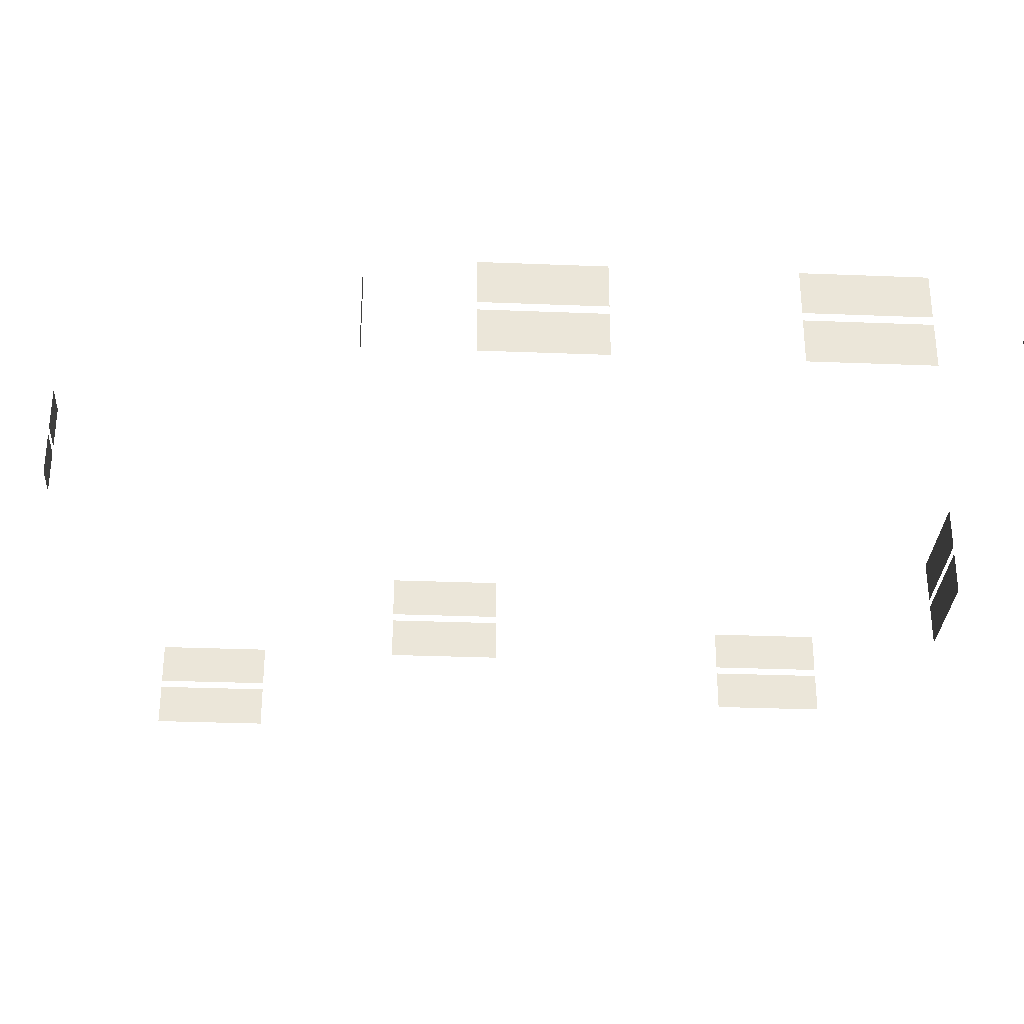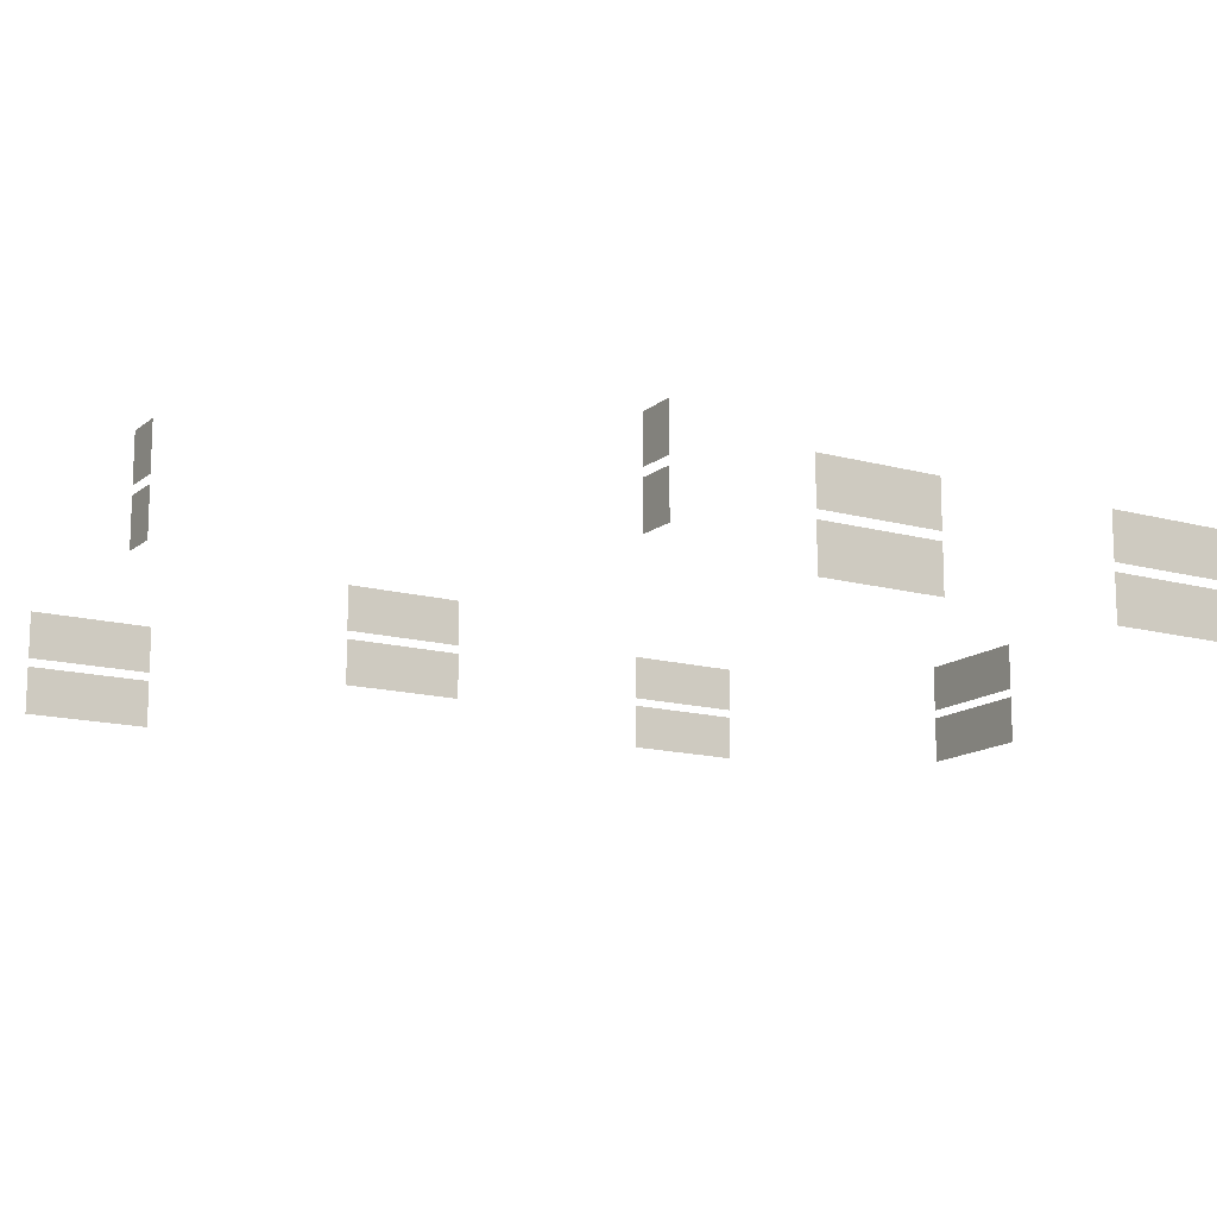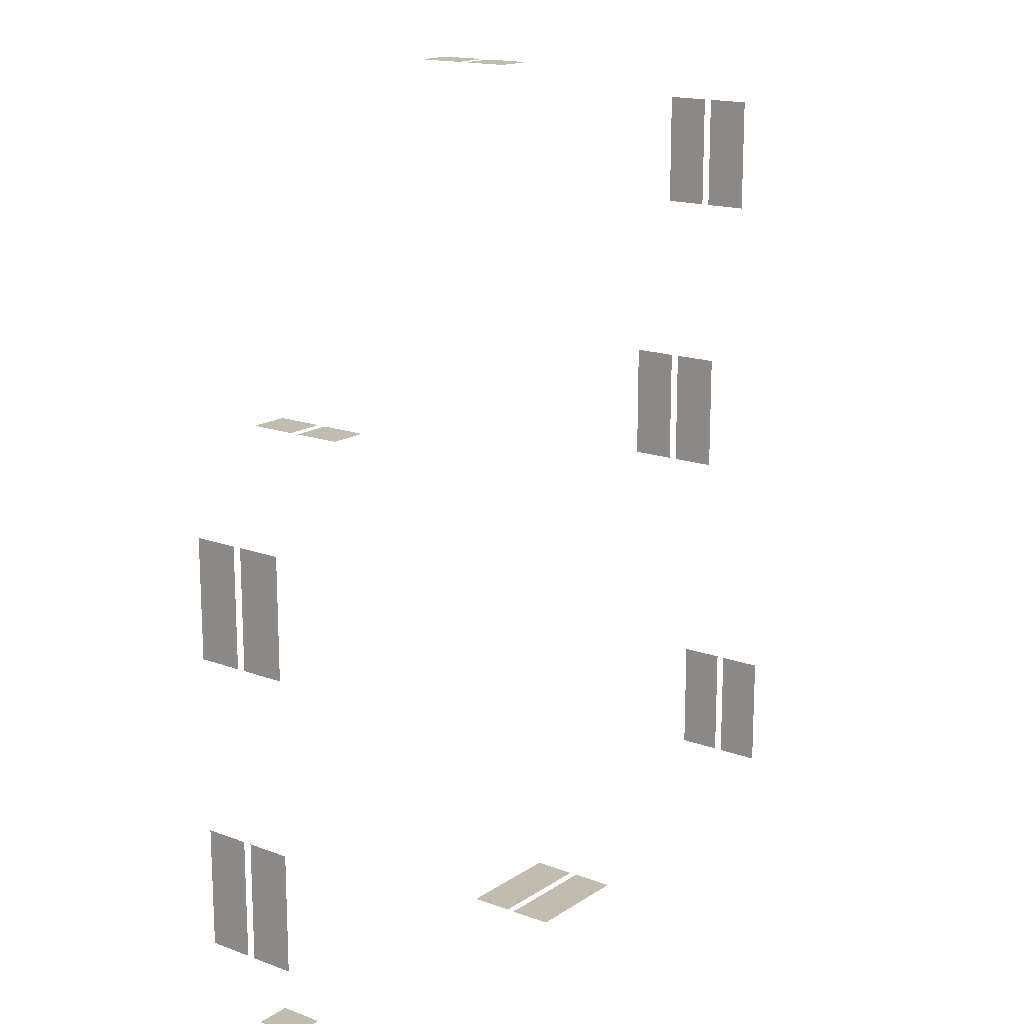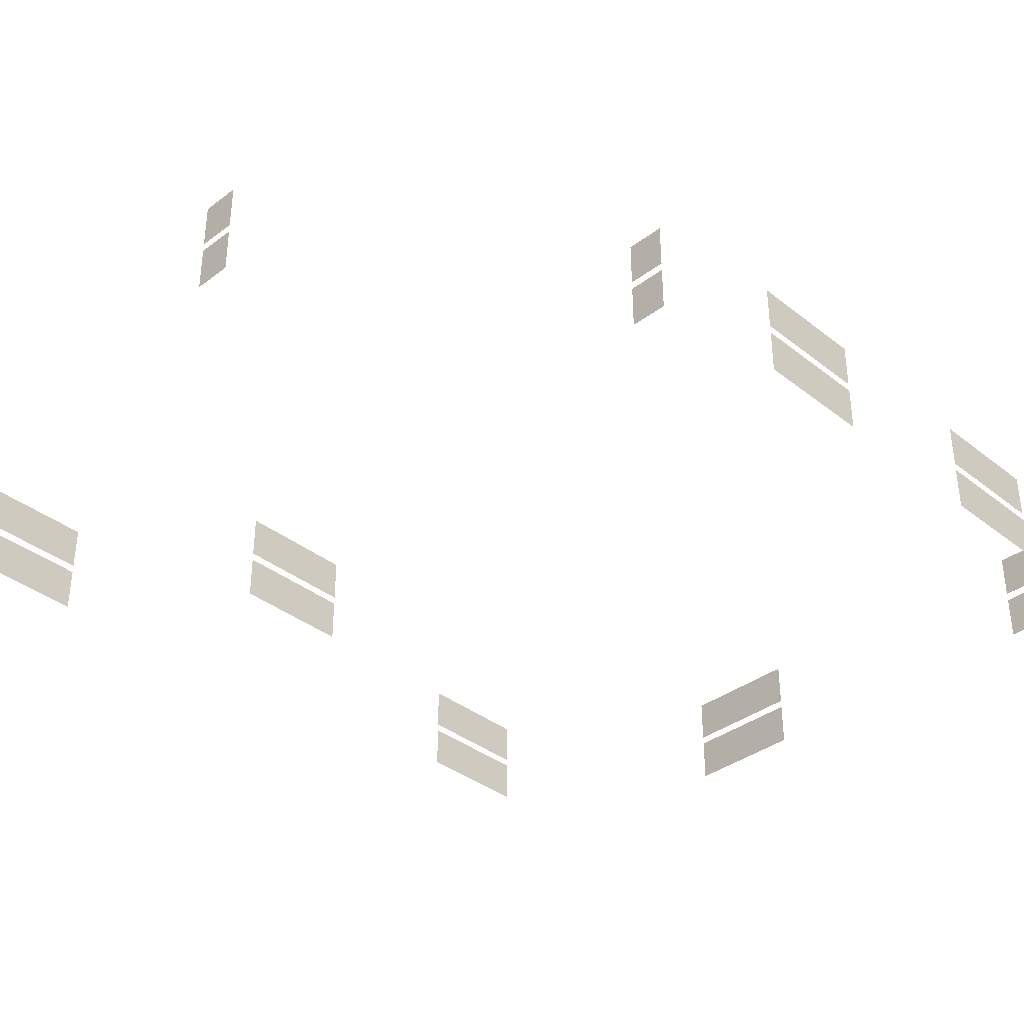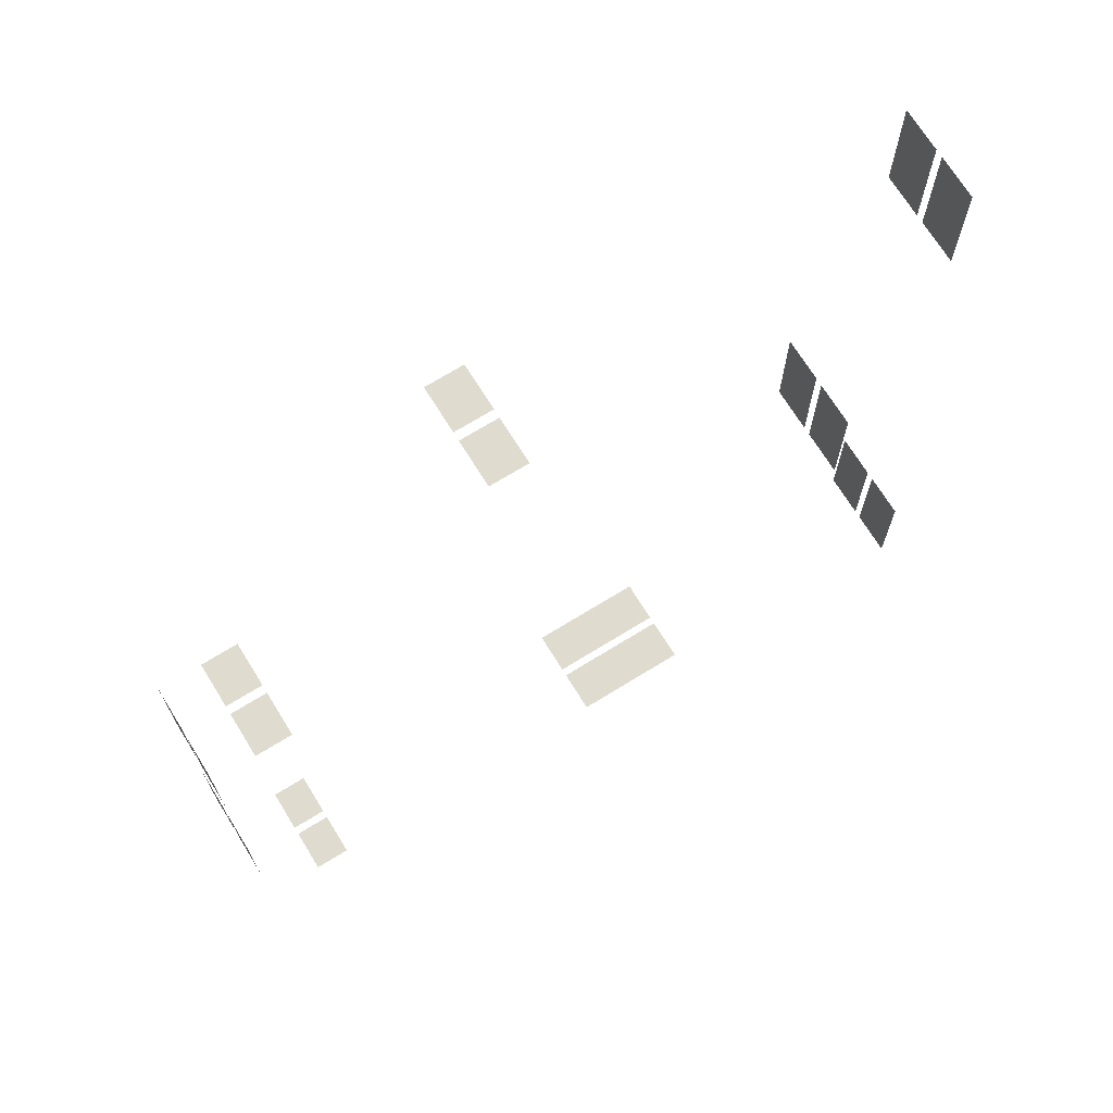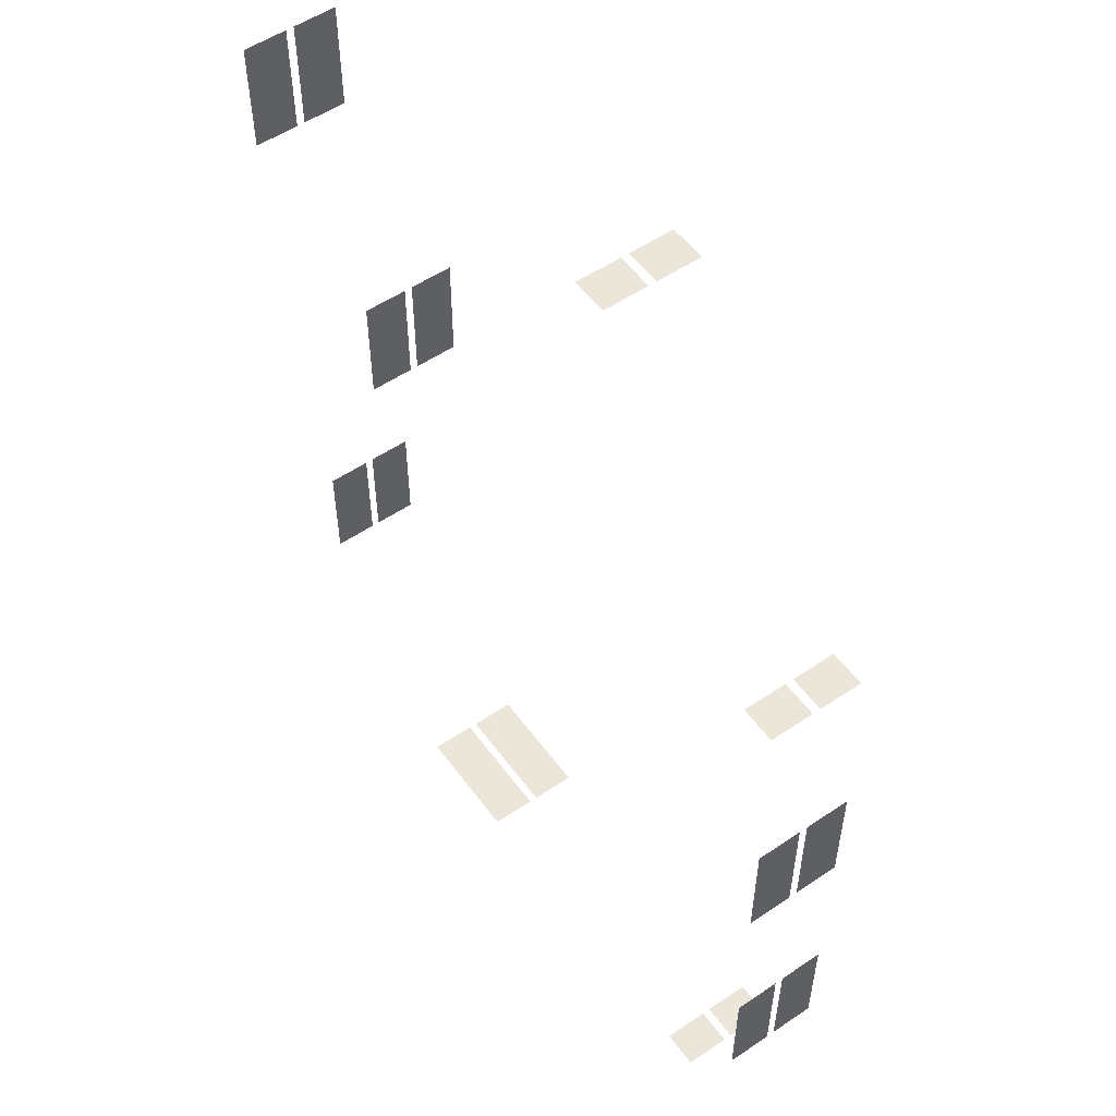
<metadata>
{"format":"obj","ext":"obj","renderer":"f3d","projection":"perspective","resolution":1024,"background":"white","views":[{"elev":-30.7,"azim":86.7,"up":"+Y"},{"elev":-14.2,"azim":58.8,"up":"+Y"},{"elev":16.3,"azim":127.3,"up":"+Z"},{"elev":-36.5,"azim":44.4,"up":"+Y"},{"elev":70.4,"azim":148.3,"up":"+Z"},{"elev":54.3,"azim":54.4,"up":"+Z"}]}
</metadata>
<code>
v -0.2678 1.213 -5.844
v -0.2678 1.762 -5.844
v -1.734 1.762 -5.844
v -1.734 1.213 -5.844
v -0.2678 1.862 -5.844
v -0.2678 2.411 -5.844
v -1.734 2.411 -5.844
v -1.734 1.862 -5.844
v 4.069 1.762 -5.844
v 3.616 1.762 -5.844
v 3.616 1.213 -5.844
v 4.069 1.213 -5.844
v 4.069 2.411 -5.844
v 3.616 2.411 -5.844
v 3.616 1.862 -5.844
v 4.069 1.862 -5.844
v 3.838 2.214 1.901
v 4.291 2.214 1.901
v 4.291 1.665 1.901
v 3.838 1.665 1.901
v 3.838 2.863 1.901
v 4.291 2.863 1.901
v 4.291 2.314 1.901
v 3.838 2.314 1.901
v 0.8073 2.214 5.756
v 1.26 2.214 5.756
v 1.26 1.665 5.756
v 0.8073 1.665 5.756
v 0.8073 2.863 5.756
v 1.26 2.863 5.756
v 1.26 2.314 5.756
v 0.8073 2.314 5.756
v 4.799 1.862 -2.996
v 4.799 2.411 -2.996
v 4.799 2.411 -4.462
v 4.799 1.862 -4.462
v 4.799 1.213 -2.996
v 4.799 1.762 -2.996
v 4.799 1.762 -4.462
v 4.799 1.213 -4.462
v 4.799 1.862 0.6189
v 4.799 2.411 0.6189
v 4.799 2.411 -0.8476
v 4.799 1.862 -0.8476
v 4.799 1.213 0.6189
v 4.799 1.762 0.6189
v 4.799 1.762 -0.8476
v 4.799 1.213 -0.8476
v -4.801 1.862 3.318
v -4.801 2.411 3.318
v -4.801 2.411 4.785
v -4.801 1.862 4.785
v -4.801 1.213 3.318
v -4.801 1.762 3.318
v -4.801 1.762 4.785
v -4.801 1.213 4.785
v -3.401 2.314 -0.0162
v -3.401 2.863 -0.0162
v -3.401 2.863 1.45
v -3.401 2.314 1.45
v -3.401 1.665 -0.0162
v -3.401 2.214 -0.0162
v -3.401 2.214 1.45
v -3.401 1.665 1.45
v -4.801 2.314 -4.828
v -4.801 2.863 -4.828
v -4.801 2.863 -3.362
v -4.801 2.314 -3.362
v -4.801 1.665 -4.828
v -4.801 2.214 -4.828
v -4.801 2.214 -3.362
v -4.801 1.665 -3.362
g TS_MB_03_212348_71
f 1 3 2
f 1 4 3
f 5 7 6
f 5 8 7
f 9 11 10
f 9 12 11
f 13 15 14
f 13 16 15
f 17 19 18
f 17 20 19
f 21 23 22
f 21 24 23
f 25 27 26
f 25 28 27
f 29 31 30
f 29 32 31
f 33 35 34
f 33 36 35
f 37 39 38
f 37 40 39
f 41 43 42
f 41 44 43
f 45 47 46
f 45 48 47
f 49 51 50
f 49 52 51
f 53 55 54
f 53 56 55
f 57 59 58
f 57 60 59
f 61 63 62
f 61 64 63
f 65 67 66
f 65 68 67
f 69 71 70
f 69 72 71

</code>
